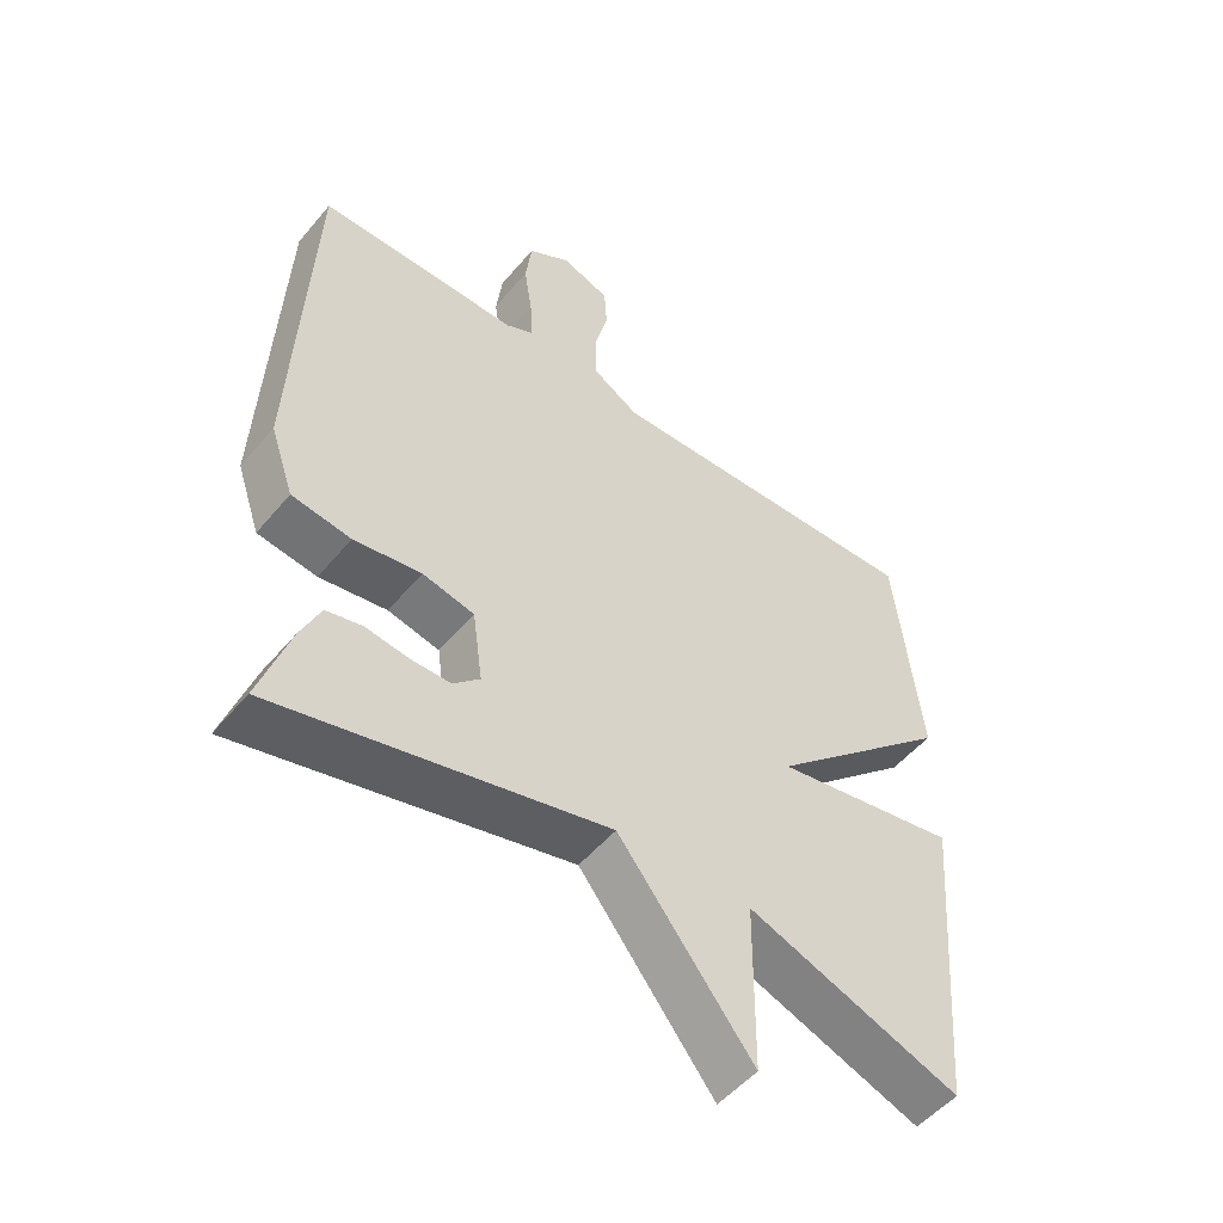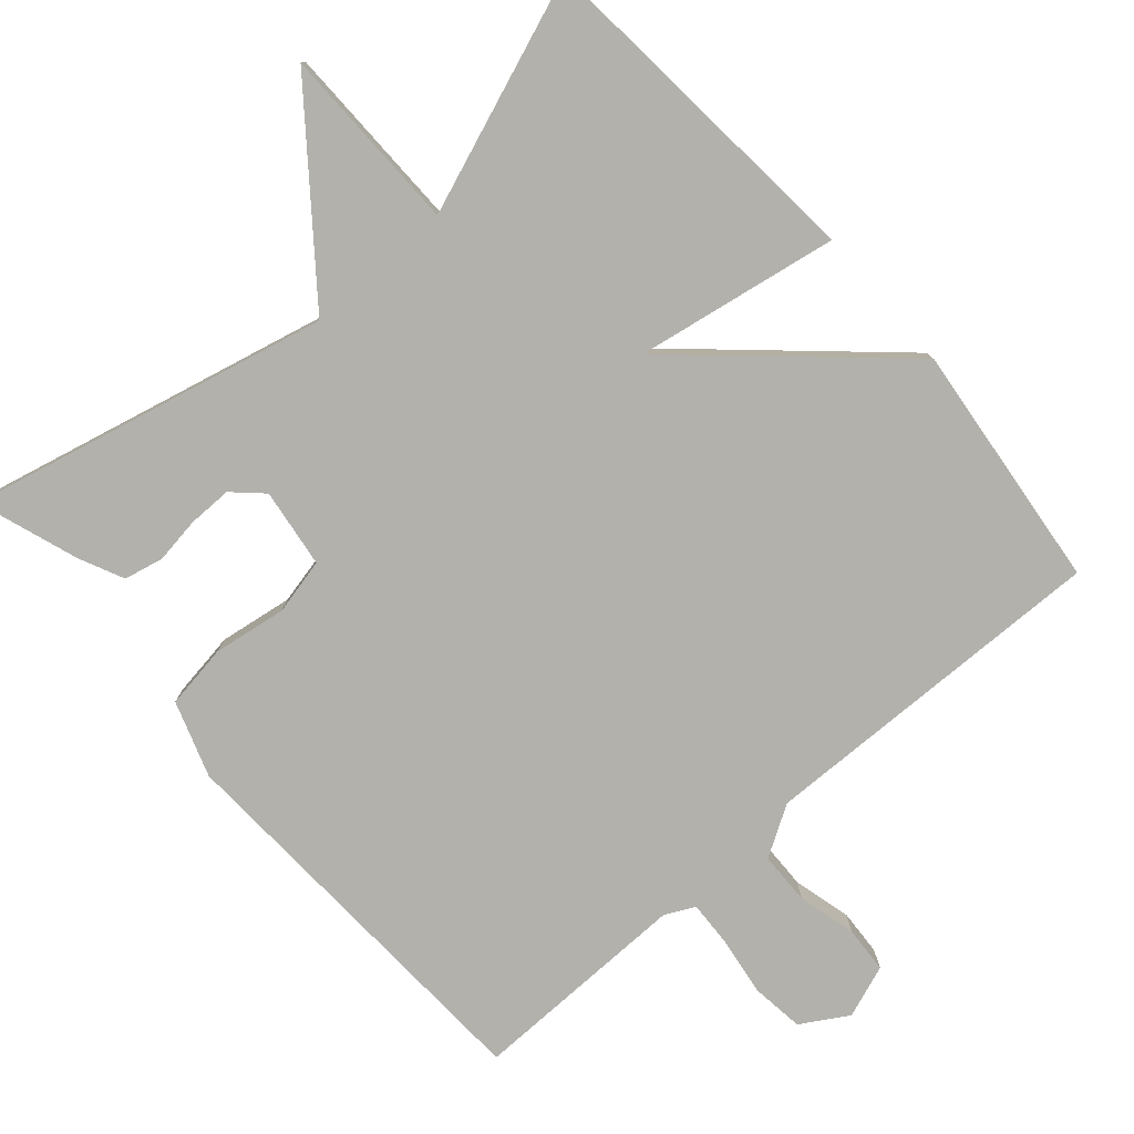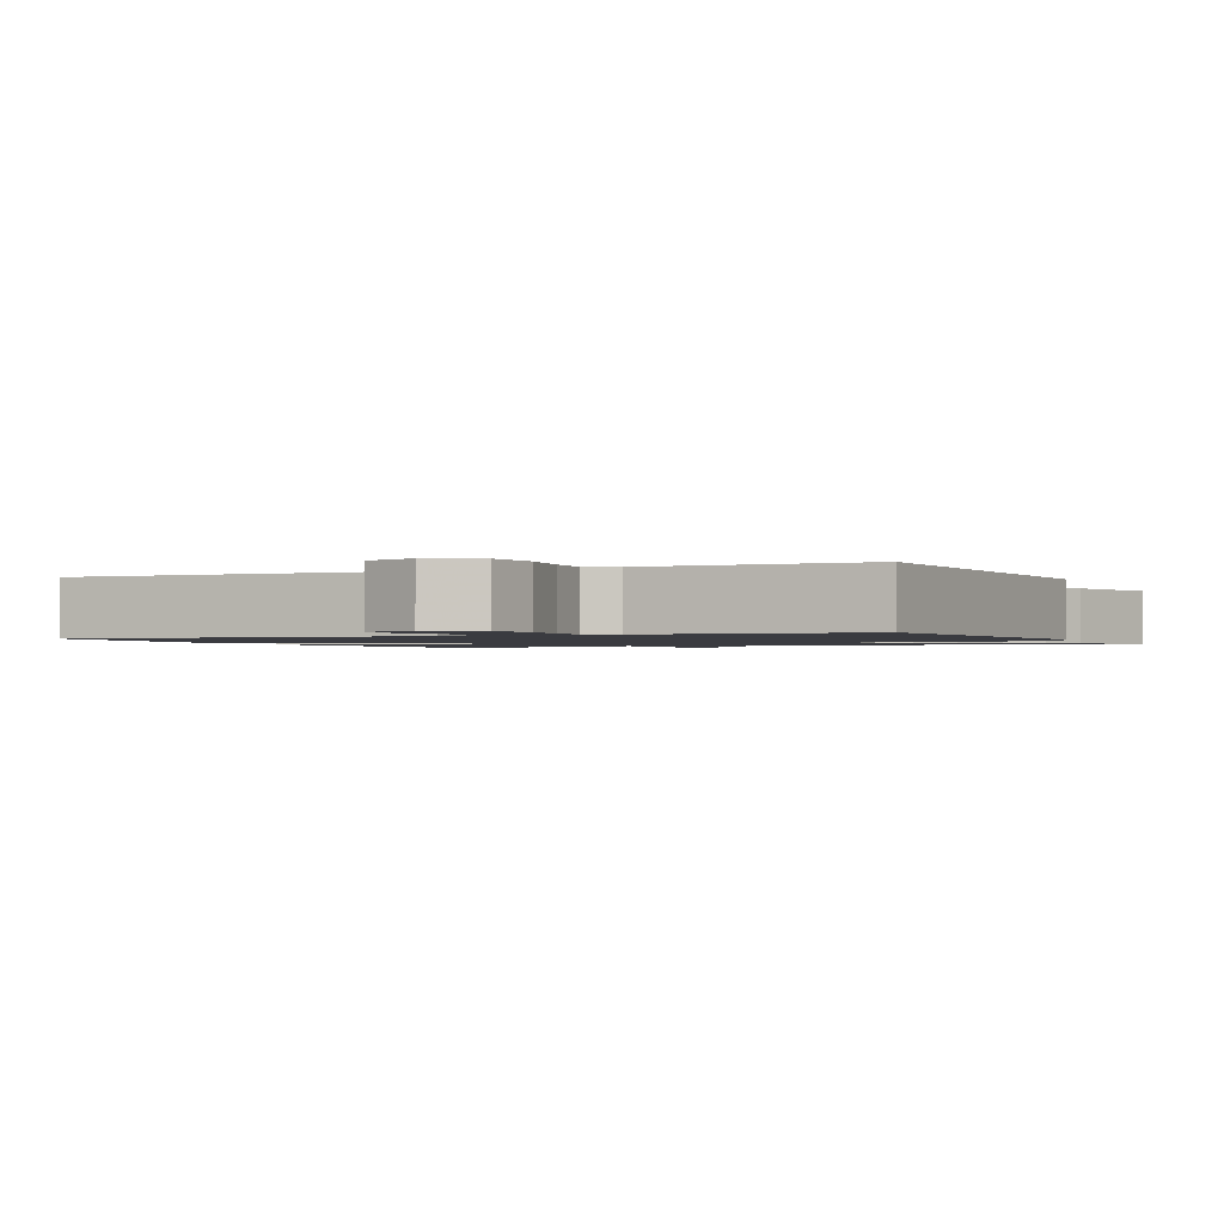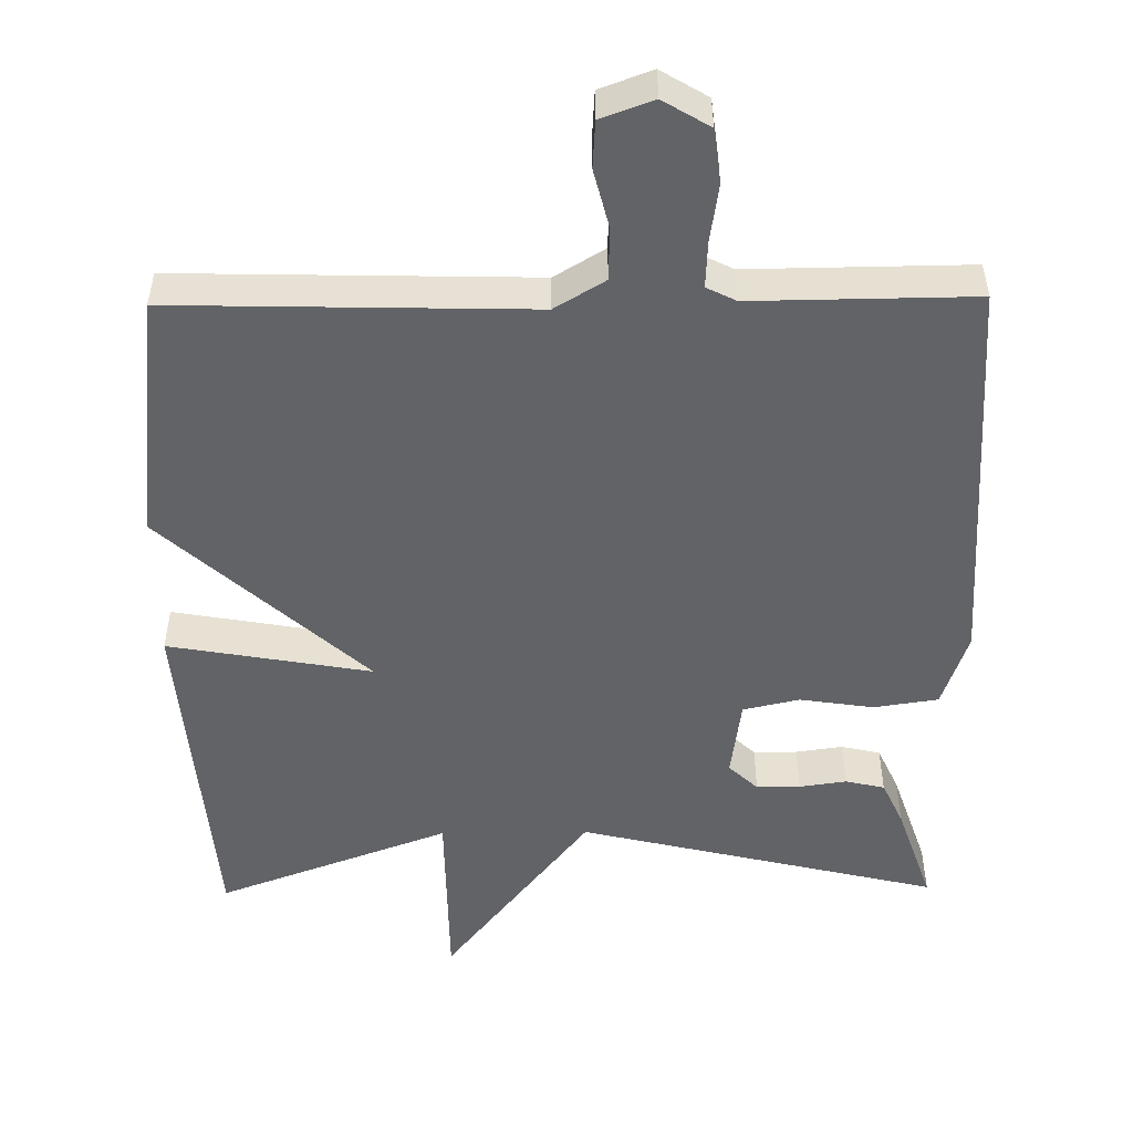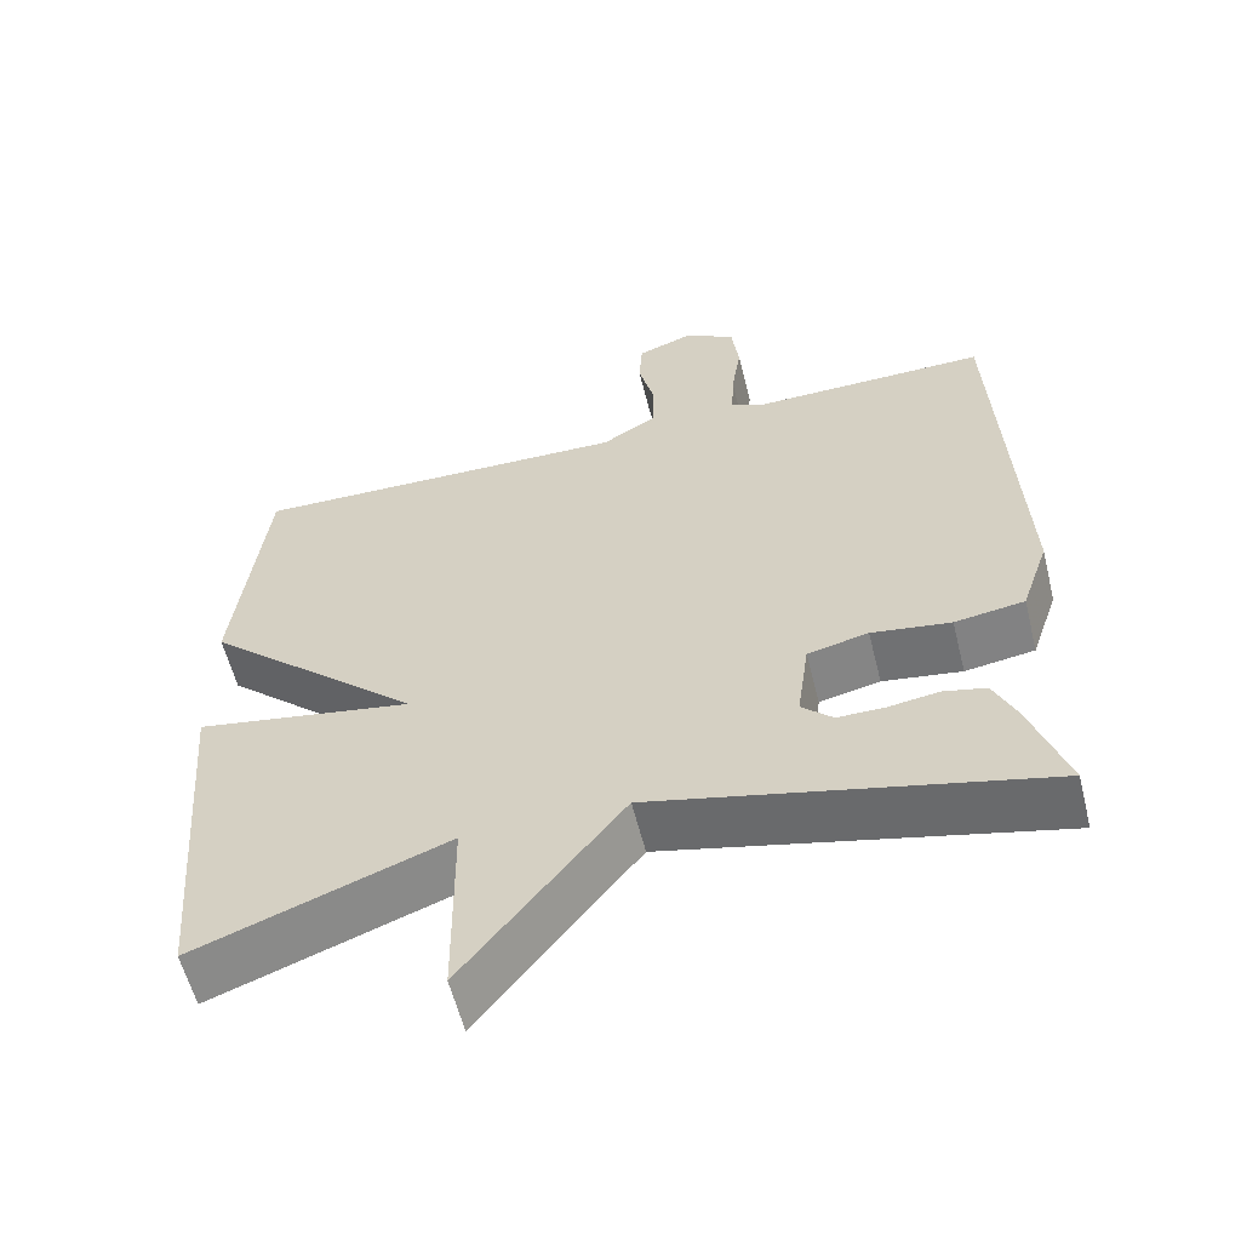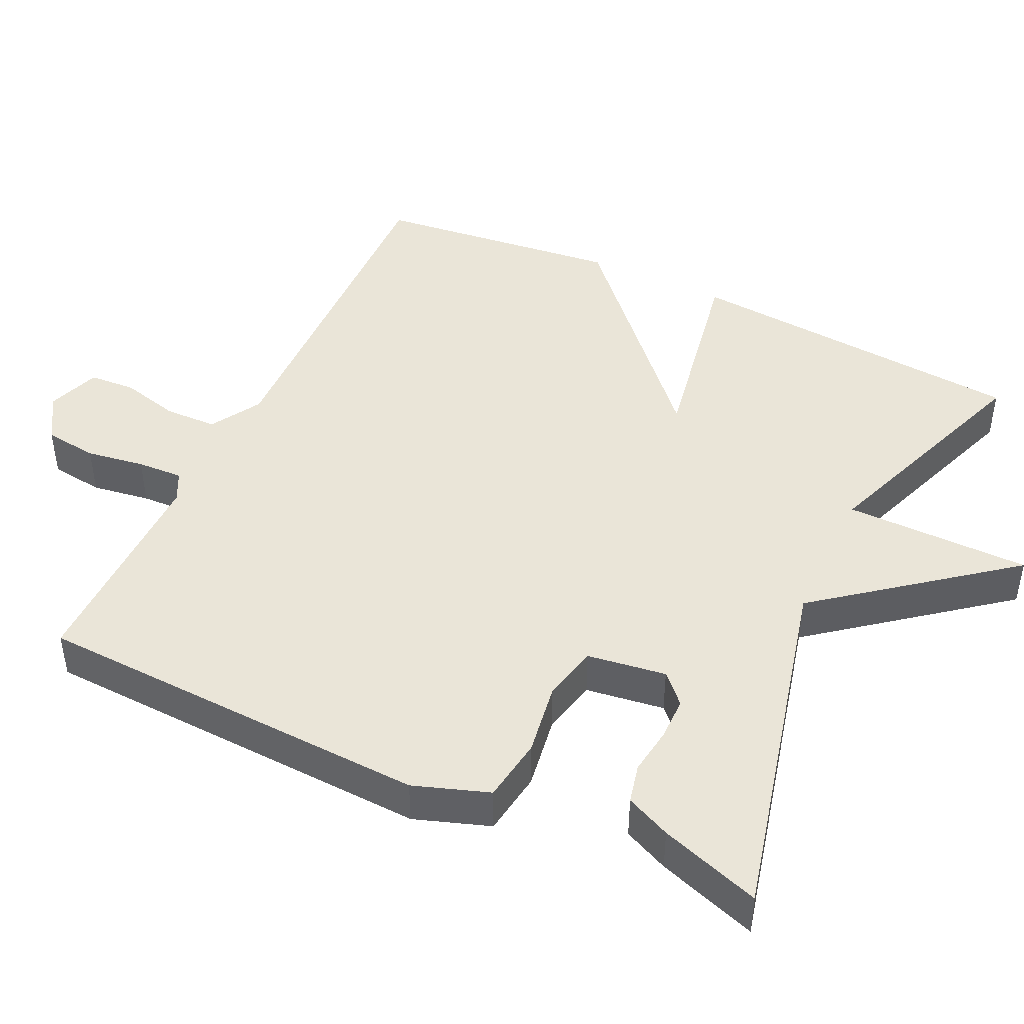
<metadata>
{"format":"obj","ext":"obj","renderer":"f3d","projection":"perspective","resolution":1024,"background":"white","views":[{"elev":-51.4,"azim":141.5,"up":"+Z"},{"elev":-78.9,"azim":-138.7,"up":"+Y"},{"elev":-1.4,"azim":24.5,"up":"+Y"},{"elev":-51.0,"azim":0.7,"up":"+Y"},{"elev":-58.4,"azim":14.0,"up":"+Z"},{"elev":45.2,"azim":115.2,"up":"+Y"}]}
</metadata>
<code>
v 0.5 0.07 0.5
v 0.524 0.07 -0.039
v 0.489 0.07 -0.141
v 0.402 0.07 -0.154
v 0.303 0.07 -0.139
v 0.227 0.07 -0.156
v 0.212 0.07 -0.263
v 0.251 0.07 -0.3
v 0.31 0.07 -0.3
v 0.373 0.07 -0.291
v 0.426 0.07 -0.303
v 0.454 0.07 -0.364
v 0.5 0.07 -0.5
v 0.014 0.07 -0.384
v -0.184 0.07 -0.636
v -0.186 0.07 -0.384
v -0.5 0.07 -0.5
v -0.538 0.07 -0.034
v -0.265 0.07 -0.082
v -0.538 0.07 0.166
v -0.5 0.07 0.5
v -0.02 0.07 0.488
v 0.048 0.07 0.529
v 0.05 0.07 0.6
v 0.03 0.07 0.679
v 0.034 0.07 0.742
v 0.105 0.07 0.768
v 0.168 0.07 0.73
v 0.177 0.07 0.658
v 0.165 0.07 0.579
v 0.162 0.07 0.517
v 0.202 0.07 0.497
v 0.5 0 0.5
v 0.524 0 -0.039
v 0.489 0 -0.141
v 0.402 0 -0.154
v 0.303 0 -0.139
v 0.227 0 -0.156
v 0.212 0 -0.263
v 0.251 0 -0.3
v 0.31 0 -0.3
v 0.373 0 -0.291
v 0.426 0 -0.303
v 0.454 0 -0.364
v 0.5 0 -0.5
v 0.014 0 -0.384
v -0.184 0 -0.636
v -0.186 0 -0.384
v -0.5 0 -0.5
v -0.538 0 -0.034
v -0.265 0 -0.082
v -0.538 0 0.166
v -0.5 0 0.5
v -0.02 0 0.488
v 0.048 0 0.529
v 0.05 0 0.6
v 0.03 0 0.679
v 0.034 0 0.742
v 0.105 0 0.768
v 0.168 0 0.73
v 0.177 0 0.658
v 0.165 0 0.579
v 0.162 0 0.517
v 0.202 0 0.497
f 28 29 30
f 27 28 30
f 26 27 30
f 25 26 30
f 24 25 30
f 23 24 30 31
f 22 23 31 32
f 19 20 21 22
f 16 17 18 19
f 22 32 1
f 19 22 1
f 16 19 1
f 12 13 14
f 11 12 14
f 10 11 14
f 9 10 14
f 8 9 14
f 7 8 14
f 6 7 14
f 3 4 5
f 2 3 5
f 1 2 5
f 1 5 6
f 14 15 16 1
f 1 6 14
f 62 61 60
f 62 60 59
f 62 59 58
f 62 58 57
f 62 57 56
f 63 62 56 55
f 64 63 55 54
f 54 53 52 51
f 51 50 49 48
f 33 64 54
f 33 54 51
f 33 51 48
f 46 45 44
f 46 44 43
f 46 43 42
f 46 42 41
f 46 41 40
f 46 40 39
f 46 39 38
f 37 36 35
f 37 35 34
f 37 34 33
f 38 37 33
f 33 48 47 46
f 46 38 33
f 1 33 34 2
f 2 34 35 3
f 3 35 36 4
f 4 36 37 5
f 5 37 38 6
f 6 38 39 7
f 7 39 40 8
f 8 40 41 9
f 9 41 42 10
f 10 42 43 11
f 11 43 44 12
f 12 44 45 13
f 13 45 46 14
f 14 46 47 15
f 15 47 48 16
f 16 48 49 17
f 17 49 50 18
f 18 50 51 19
f 19 51 52 20
f 20 52 53 21
f 21 53 54 22
f 22 54 55 23
f 23 55 56 24
f 24 56 57 25
f 25 57 58 26
f 26 58 59 27
f 27 59 60 28
f 28 60 61 29
f 29 61 62 30
f 30 62 63 31
f 31 63 64 32
f 32 64 33 1

</code>
